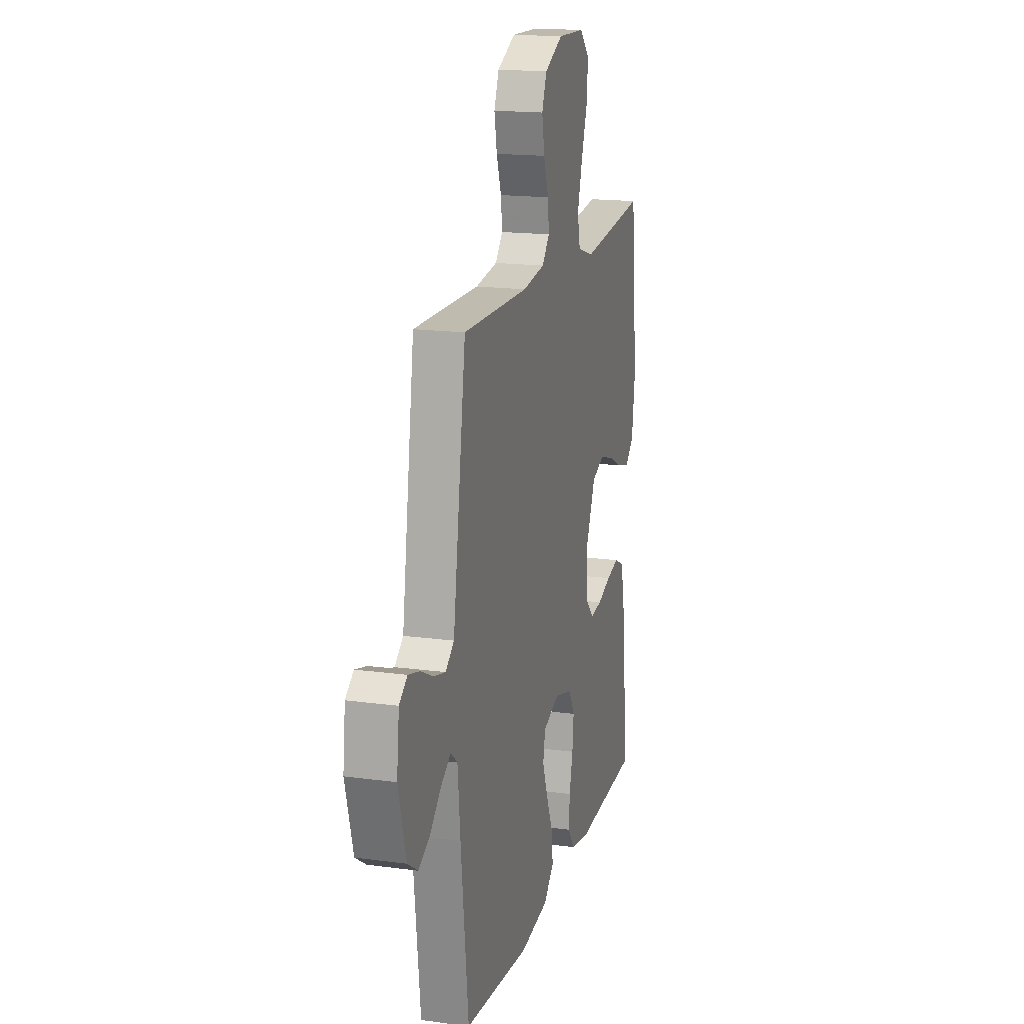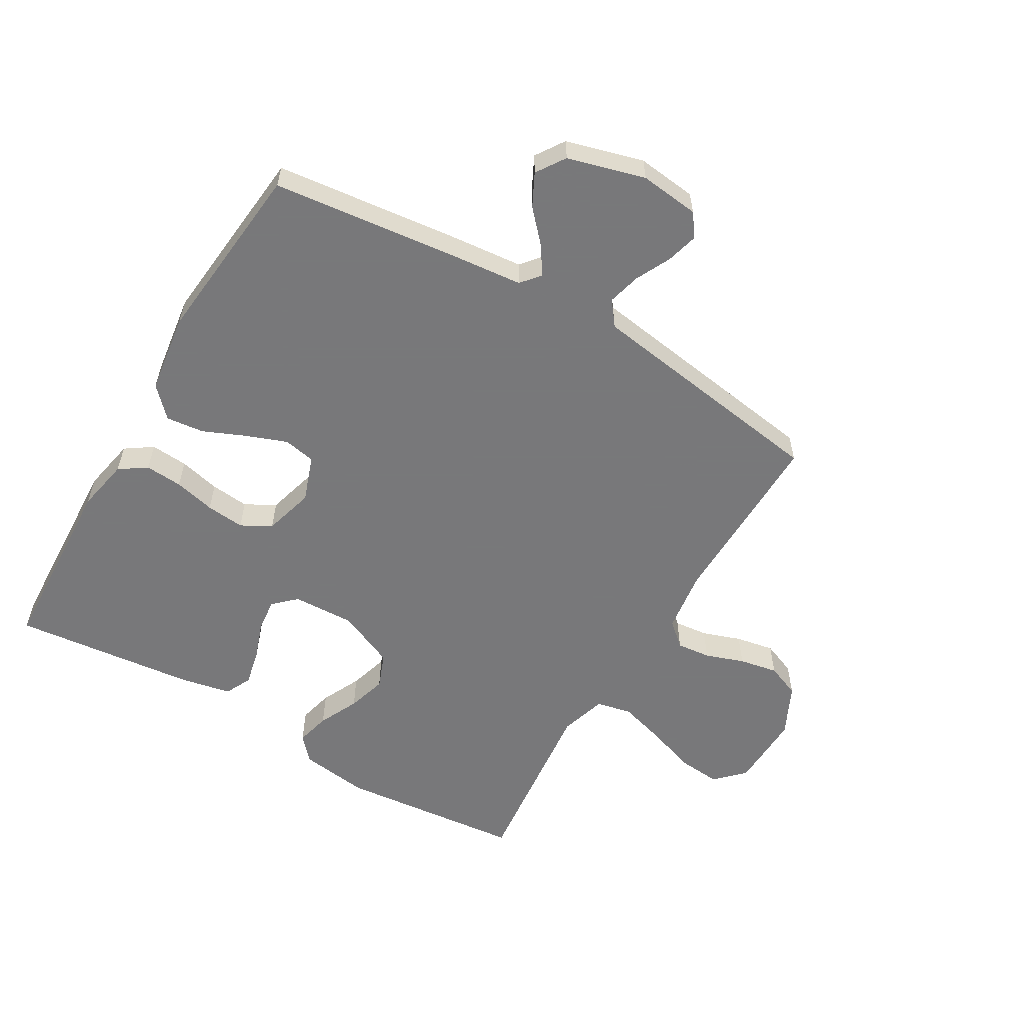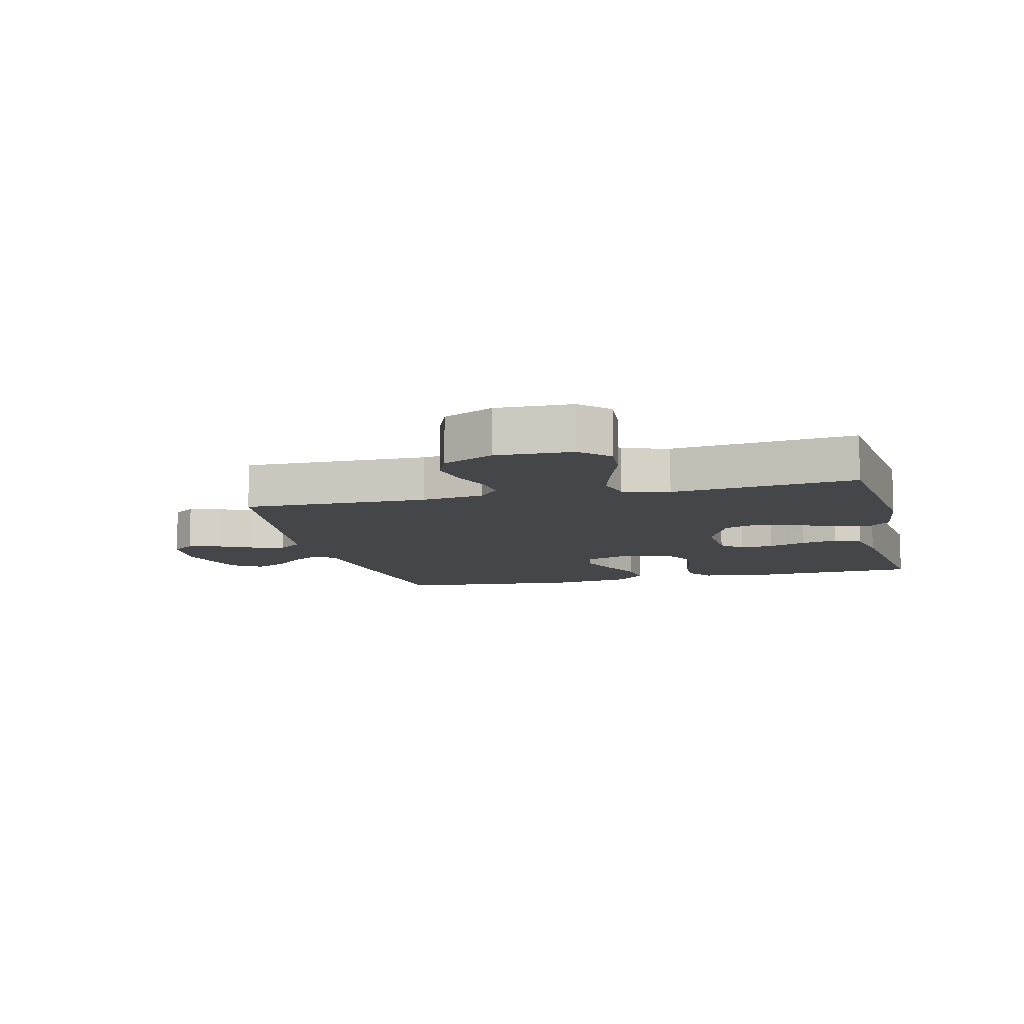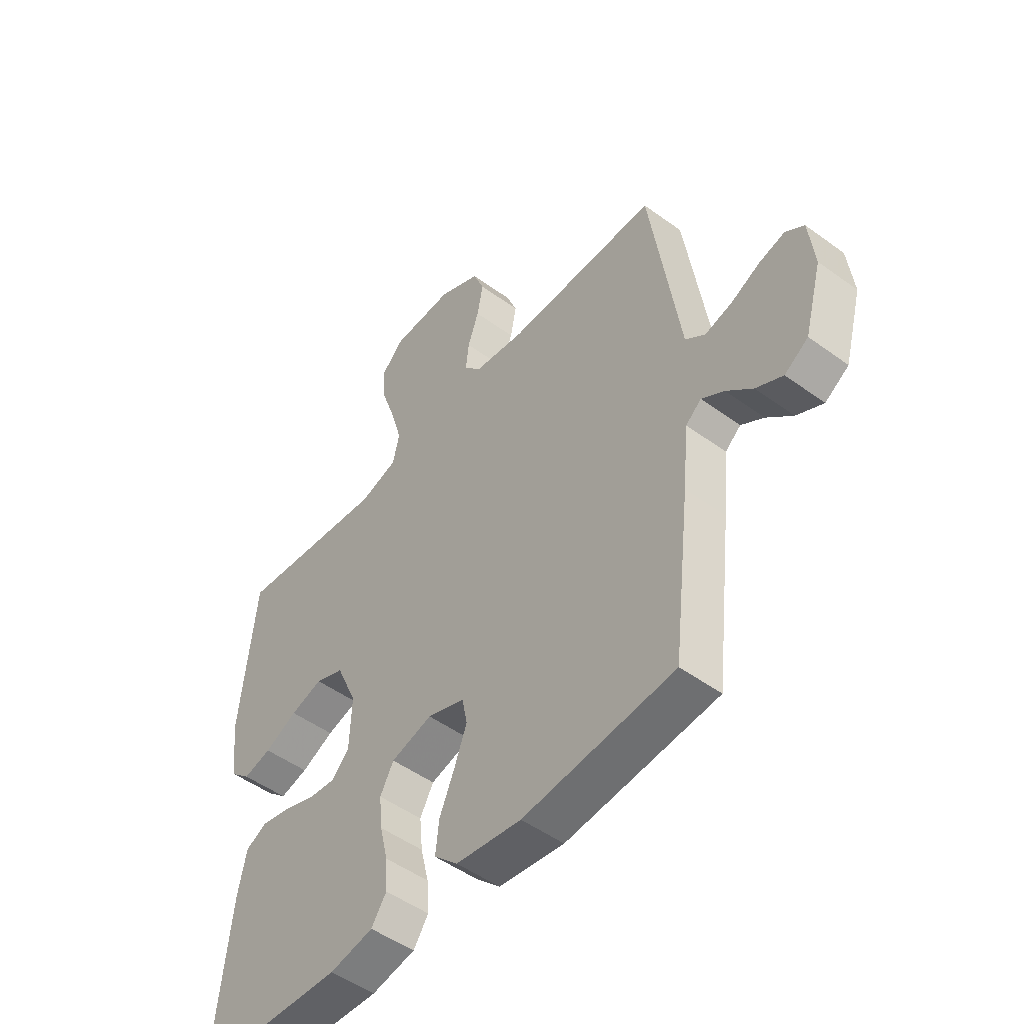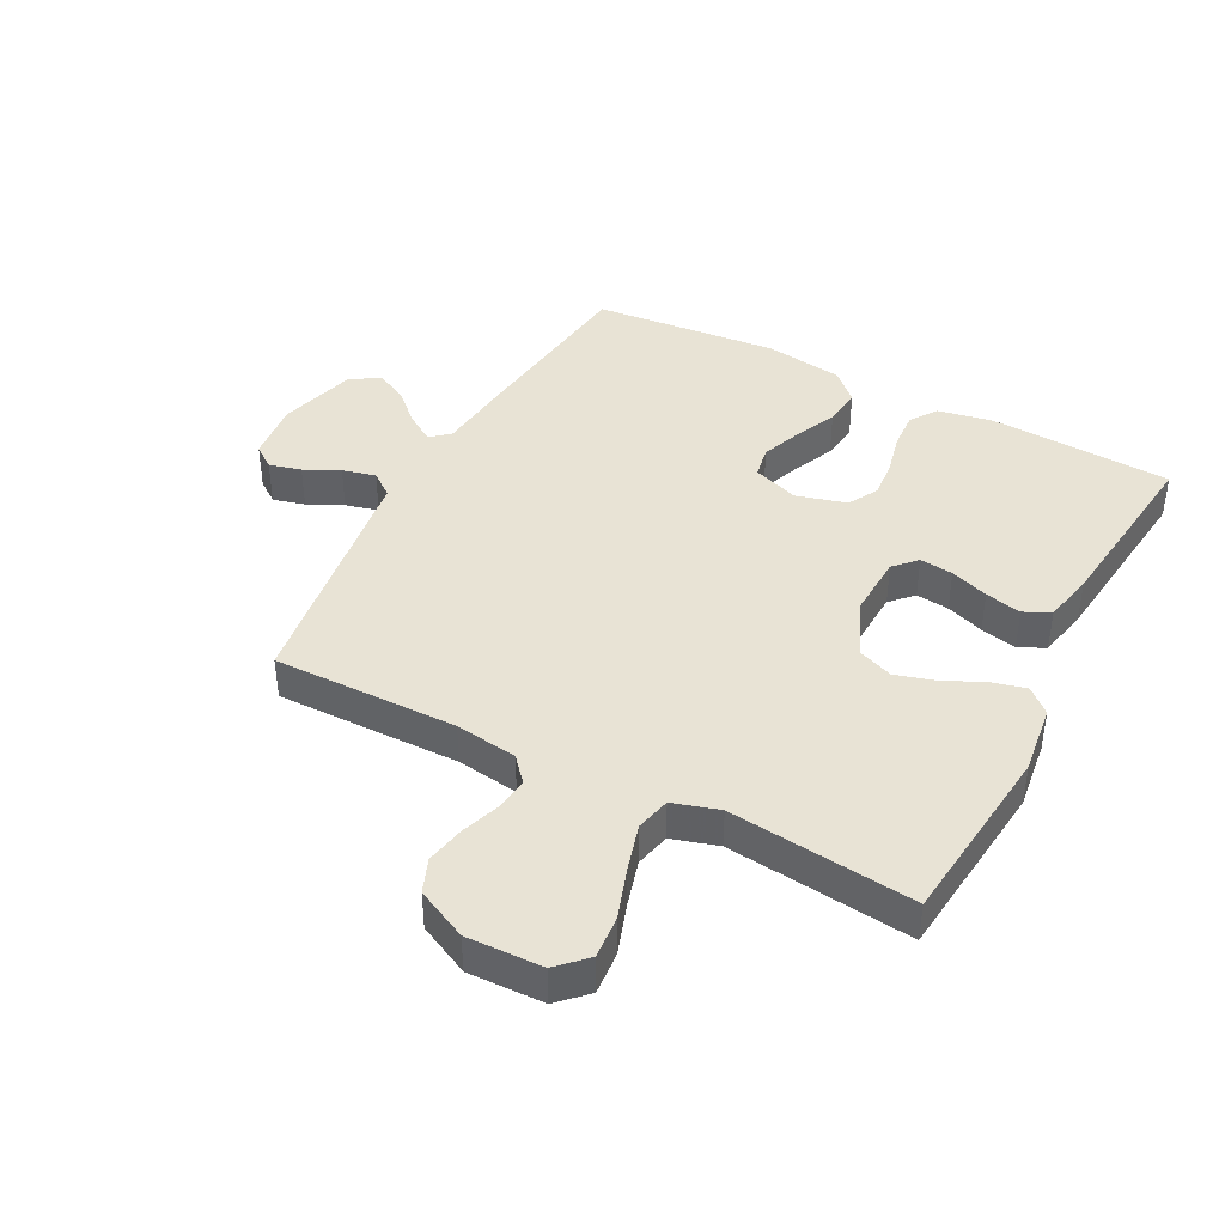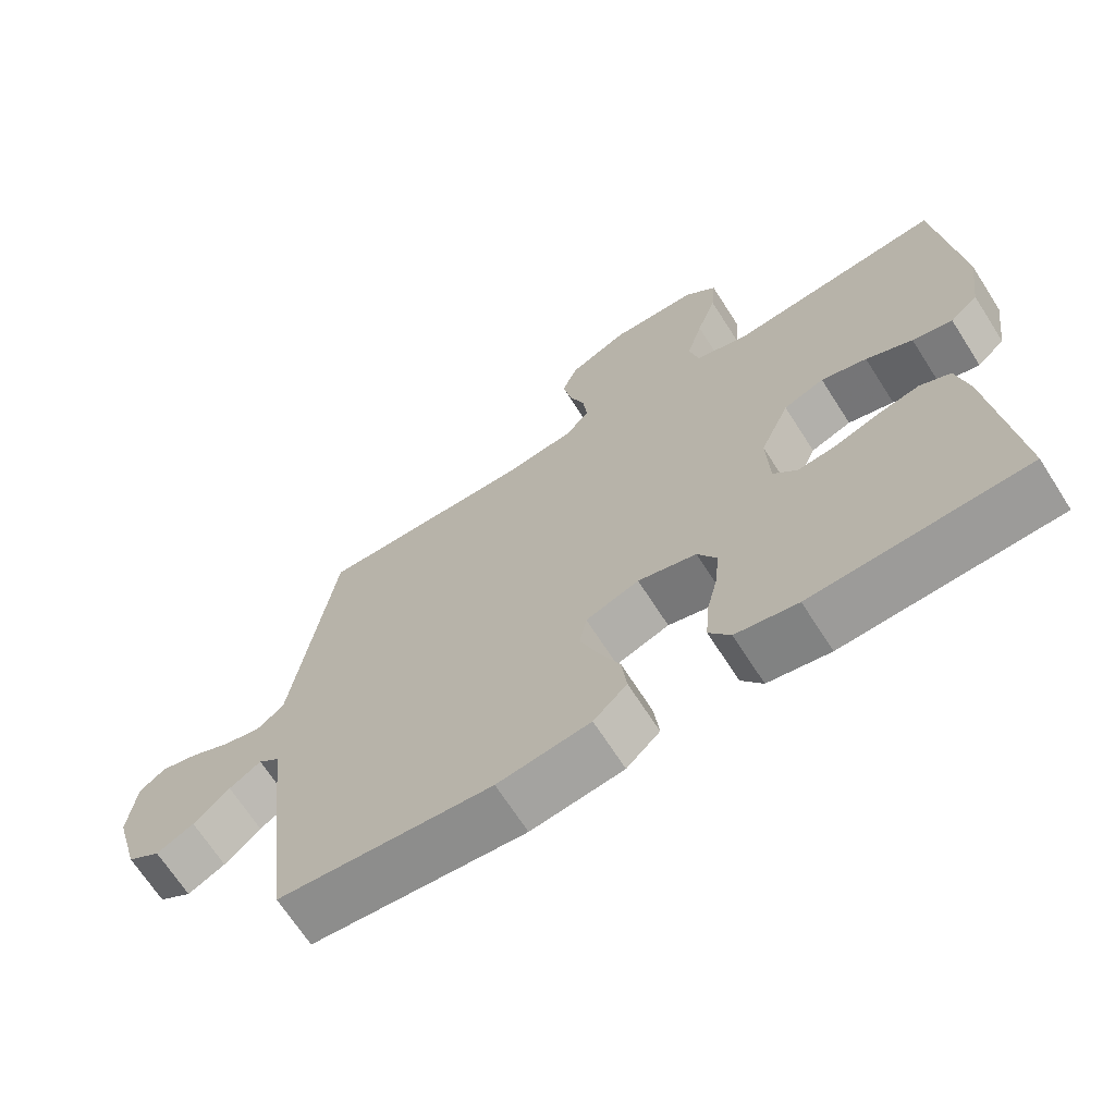
<metadata>
{"format":"obj","ext":"obj","renderer":"f3d","projection":"perspective","resolution":1024,"background":"white","views":[{"elev":17.1,"azim":-74.8,"up":"+Z"},{"elev":-57.6,"azim":-120.5,"up":"+Y"},{"elev":-9.7,"azim":14.0,"up":"+Y"},{"elev":-49.9,"azim":-128.8,"up":"+Z"},{"elev":41.3,"azim":27.8,"up":"+Y"},{"elev":-68.2,"azim":32.6,"up":"+Z"}]}
</metadata>
<code>
v 0.5 0.07 -0.5
v 0.2 0.07 -0.514
v 0.113 0.07 -0.497
v 0.083 0.07 -0.453
v 0.087 0.07 -0.392
v 0.103 0.07 -0.325
v 0.109 0.07 -0.262
v 0.082 0.07 -0.213
v 0 0.07 -0.19
v -0.075 0.07 -0.217
v -0.085 0.07 -0.269
v -0.06 0.07 -0.335
v -0.03 0.07 -0.404
v -0.023 0.07 -0.466
v -0.07 0.07 -0.511
v -0.2 0.07 -0.529
v -0.5 0.07 -0.5
v -0.535 0.07 -0.2
v -0.547 0.07 -0.08
v -0.578 0.07 -0.054
v -0.623 0.07 -0.083
v -0.674 0.07 -0.13
v -0.727 0.07 -0.157
v -0.774 0.07 -0.126
v -0.809 0.07 0
v -0.798 0.07 0.097
v -0.761 0.07 0.124
v -0.709 0.07 0.11
v -0.652 0.07 0.082
v -0.598 0.07 0.068
v -0.559 0.07 0.098
v -0.544 0.07 0.2
v -0.5 0.07 0.5
v -0.2 0.07 0.495
v -0.099 0.07 0.509
v -0.065 0.07 0.548
v -0.071 0.07 0.603
v -0.093 0.07 0.666
v -0.105 0.07 0.729
v -0.083 0.07 0.784
v 0 0.07 0.824
v 0.123 0.07 0.82
v 0.168 0.07 0.775
v 0.162 0.07 0.705
v 0.134 0.07 0.624
v 0.112 0.07 0.548
v 0.125 0.07 0.491
v 0.2 0.07 0.468
v 0.5 0.07 0.5
v 0.531 0.07 0.2
v 0.516 0.07 0.087
v 0.477 0.07 0.052
v 0.421 0.07 0.066
v 0.356 0.07 0.097
v 0.292 0.07 0.116
v 0.235 0.07 0.094
v 0.194 0.07 0
v 0.198 0.07 -0.102
v 0.232 0.07 -0.138
v 0.286 0.07 -0.132
v 0.348 0.07 -0.11
v 0.407 0.07 -0.097
v 0.45 0.07 -0.118
v 0.467 0.07 -0.2
v 0.5 0 -0.5
v 0.2 0 -0.514
v 0.113 0 -0.497
v 0.083 0 -0.453
v 0.087 0 -0.392
v 0.103 0 -0.325
v 0.109 0 -0.262
v 0.082 0 -0.213
v 0 0 -0.19
v -0.075 0 -0.217
v -0.085 0 -0.269
v -0.06 0 -0.335
v -0.03 0 -0.404
v -0.023 0 -0.466
v -0.07 0 -0.511
v -0.2 0 -0.529
v -0.5 0 -0.5
v -0.535 0 -0.2
v -0.547 0 -0.08
v -0.578 0 -0.054
v -0.623 0 -0.083
v -0.674 0 -0.13
v -0.727 0 -0.157
v -0.774 0 -0.126
v -0.809 0 0
v -0.798 0 0.097
v -0.761 0 0.124
v -0.709 0 0.11
v -0.652 0 0.082
v -0.598 0 0.068
v -0.559 0 0.098
v -0.544 0 0.2
v -0.5 0 0.5
v -0.2 0 0.495
v -0.099 0 0.509
v -0.065 0 0.548
v -0.071 0 0.603
v -0.093 0 0.666
v -0.105 0 0.729
v -0.083 0 0.784
v 0 0 0.824
v 0.123 0 0.82
v 0.168 0 0.775
v 0.162 0 0.705
v 0.134 0 0.624
v 0.112 0 0.548
v 0.125 0 0.491
v 0.2 0 0.468
v 0.5 0 0.5
v 0.531 0 0.2
v 0.516 0 0.087
v 0.477 0 0.052
v 0.421 0 0.066
v 0.356 0 0.097
v 0.292 0 0.116
v 0.235 0 0.094
v 0.194 0 0
v 0.198 0 -0.102
v 0.232 0 -0.138
v 0.286 0 -0.132
v 0.348 0 -0.11
v 0.407 0 -0.097
v 0.45 0 -0.118
v 0.467 0 -0.2
f 60 61 62 63
f 59 60 63 64
f 51 52 53 54
f 51 54 55
f 48 49 50 51
f 47 48 51 55
f 42 43 44 45
f 42 45 46
f 41 42 46
f 40 41 46 47
f 37 38 39 40
f 36 37 40 47
f 32 33 34
f 31 32 34 35
f 26 27 28 29
f 26 29 30
f 25 26 30
f 24 25 30
f 21 22 23 24
f 20 21 24 30
f 19 20 30 31
f 12 13 14 15
f 11 12 15 16
f 10 11 16 17
f 3 4 5 6
f 3 6 7
f 2 3 7
f 59 64 1 2
f 58 59 2 7
f 57 58 7 8
f 56 57 8 9
f 36 47 55 56
f 35 36 56 9
f 31 35 9 10
f 18 19 31
f 10 17 18 31
f 127 126 125 124
f 128 127 124 123
f 118 117 116 115
f 119 118 115
f 115 114 113 112
f 119 115 112 111
f 109 108 107 106
f 110 109 106
f 110 106 105
f 111 110 105 104
f 104 103 102 101
f 111 104 101 100
f 98 97 96
f 99 98 96 95
f 93 92 91 90
f 94 93 90
f 94 90 89
f 94 89 88
f 88 87 86 85
f 94 88 85 84
f 95 94 84 83
f 79 78 77 76
f 80 79 76 75
f 81 80 75 74
f 70 69 68 67
f 71 70 67
f 71 67 66
f 66 65 128 123
f 71 66 123 122
f 72 71 122 121
f 73 72 121 120
f 120 119 111 100
f 73 120 100 99
f 74 73 99 95
f 95 83 82
f 95 82 81 74
f 1 65 66 2
f 2 66 67 3
f 3 67 68 4
f 4 68 69 5
f 5 69 70 6
f 6 70 71 7
f 7 71 72 8
f 8 72 73 9
f 9 73 74 10
f 10 74 75 11
f 11 75 76 12
f 12 76 77 13
f 13 77 78 14
f 14 78 79 15
f 15 79 80 16
f 16 80 81 17
f 17 81 82 18
f 18 82 83 19
f 19 83 84 20
f 20 84 85 21
f 21 85 86 22
f 22 86 87 23
f 23 87 88 24
f 24 88 89 25
f 25 89 90 26
f 26 90 91 27
f 27 91 92 28
f 28 92 93 29
f 29 93 94 30
f 30 94 95 31
f 31 95 96 32
f 32 96 97 33
f 33 97 98 34
f 34 98 99 35
f 35 99 100 36
f 36 100 101 37
f 37 101 102 38
f 38 102 103 39
f 39 103 104 40
f 40 104 105 41
f 41 105 106 42
f 42 106 107 43
f 43 107 108 44
f 44 108 109 45
f 45 109 110 46
f 46 110 111 47
f 47 111 112 48
f 48 112 113 49
f 49 113 114 50
f 50 114 115 51
f 51 115 116 52
f 52 116 117 53
f 53 117 118 54
f 54 118 119 55
f 55 119 120 56
f 56 120 121 57
f 57 121 122 58
f 58 122 123 59
f 59 123 124 60
f 60 124 125 61
f 61 125 126 62
f 62 126 127 63
f 63 127 128 64
f 64 128 65 1

</code>
